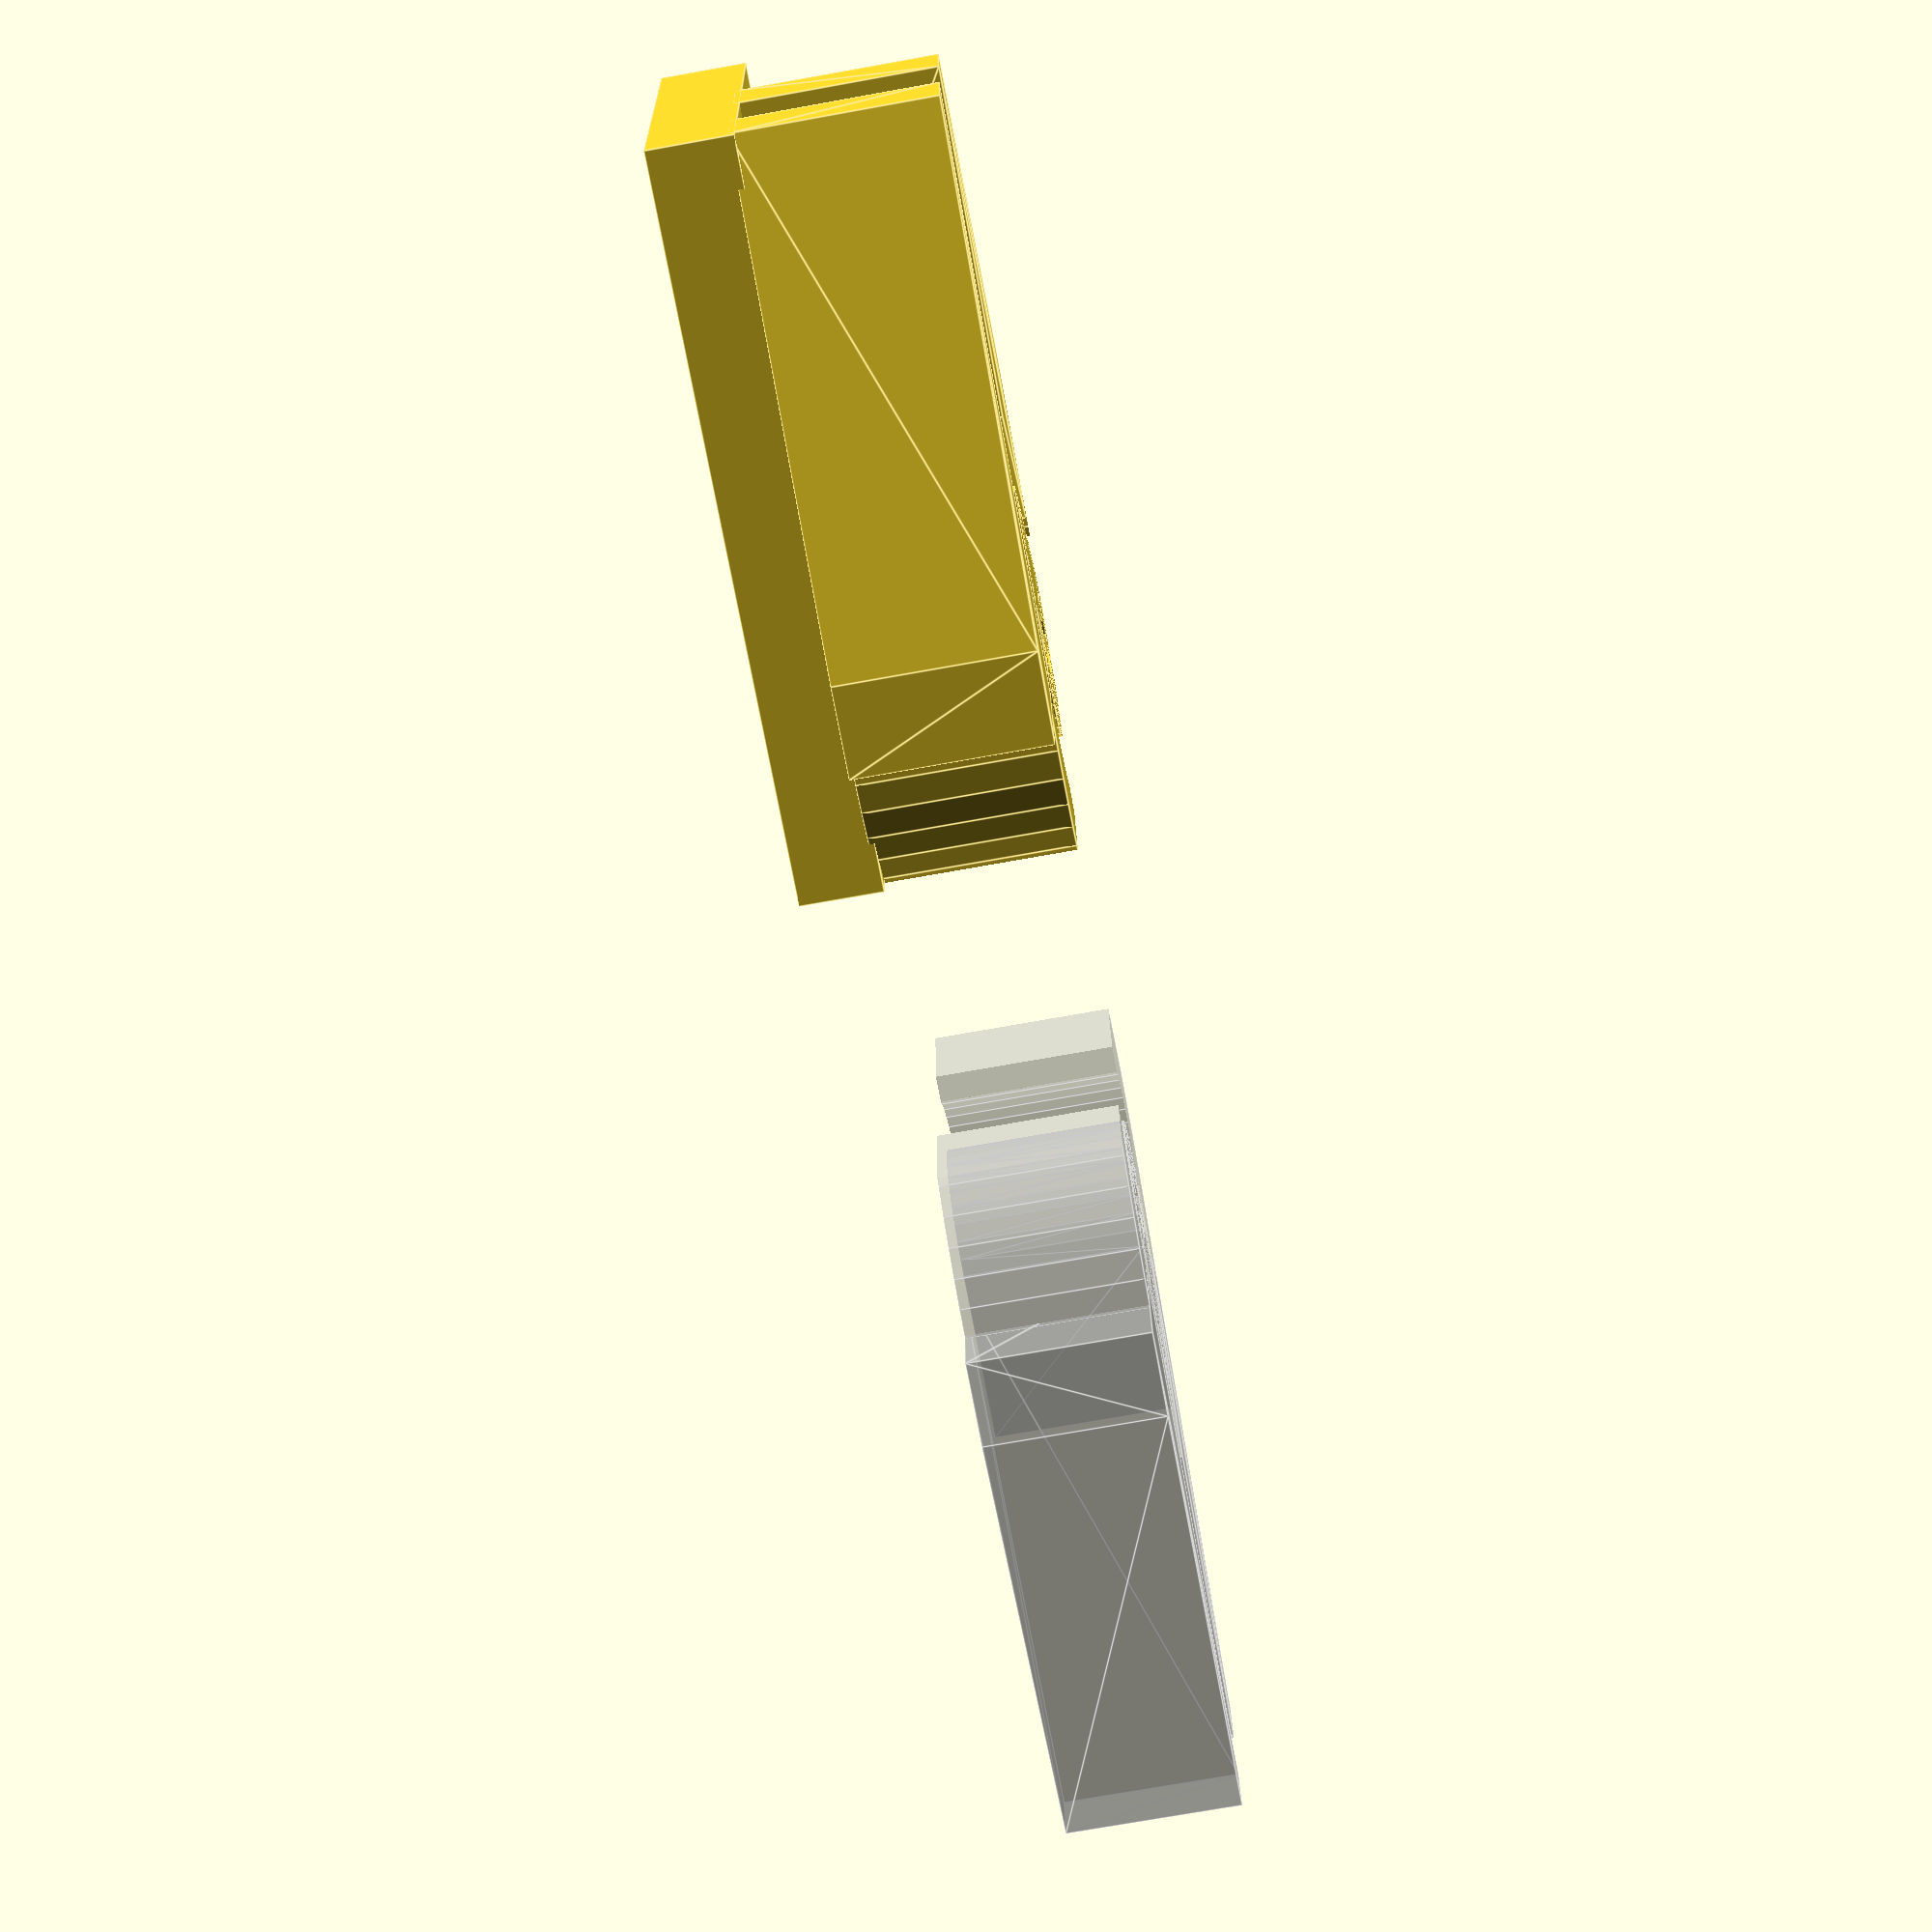
<openscad>
beltThick  = 1.5 + 0.2;  // thickness of belt from back to tooth tip
// the doubled belt part must be very tight, or teeth will slip.
beltThick2 = 2.4 + 0.0;  // thickness of DOUBLED over belt, back to back, teeth interlocked

module beltCatch(height,full=false)
{
  postRad = 3;  // radius of main post
  difference() {
    hull() {
      cylinder(h=height,r=postRad,$fn=32);
      translate([-postRad,0,0]) cube([0.6,2.0*postRad,height]);
    }
    translate([0,0,height-4]) cylinder(h=5,r=1,$fn=11);  // pilot hole for optional lock-in screw
  }

  difference() {
    union() {
      difference() {
        cylinder(h=height,r=postRad+beltThick+3,$fn=48);
        translate([0,0,-1]) cylinder(h=height+2,r=postRad+beltThick,$fn=48);
        translate([-10,0,-1]) cube([10,20,height+2]);
        translate([-10*.7071,10*.7071,-1]) rotate([0,0,-45]) cube([10,20,height+2]);
      }
      translate([-postRad-beltThick-3,-.1,0]) hull() {
        translate([-2, 0,0]) cube([5,3  ,height]);
        translate([ 1,18,0]) cube([2,1.3,height]);
      }
      hull() {
        translate([-postRad-beltThick+beltThick2, 2.0*postRad+beltThick+.5,0])
          cube([2,11,height]);
        rotate([0,0,43]) translate([postRad+beltThick,0,0]) cube([3,1,height]);
      }
    }

    // chop off (unnecessary) bottom curve part of catch
    translate([-12 ,-15,-1]) cube([24,15-postRad-beltThick-0.2,height+2]);
    translate([-2.5,-15,-1]) cube([ 5,15-postRad-0.2          ,height+2]);

    if (!full) {
      // chop off most of far brace for close quarters
      translate([postRad+1,-8,-1]) cube([10,20,height+2]);
      translate([-2,-7,-1]) rotate([0,0,-45]) cube([5,10,height+2]);
    }
  }
}

union(){
  beltCatch(6.3);
  translate([-7,-4.8,-2.5]) cube([11,24,2.7]);
}
%translate([0,-20,0]) mirror([0,1,0]) beltCatch(6,full=true);

</openscad>
<views>
elev=252.2 azim=86.4 roll=259.8 proj=p view=edges
</views>
